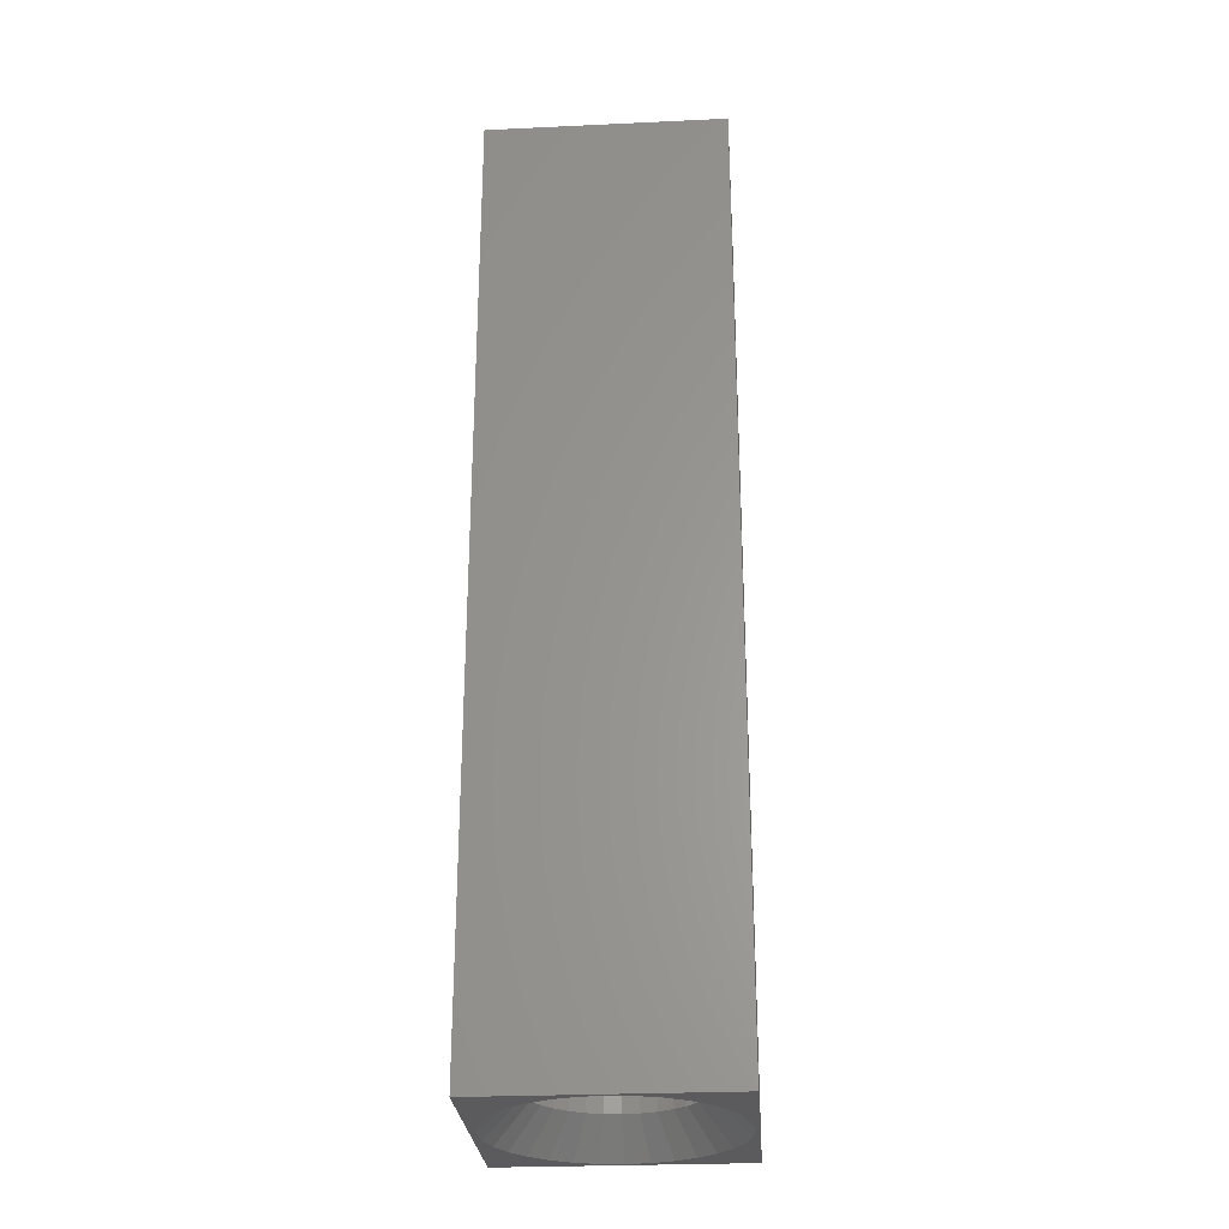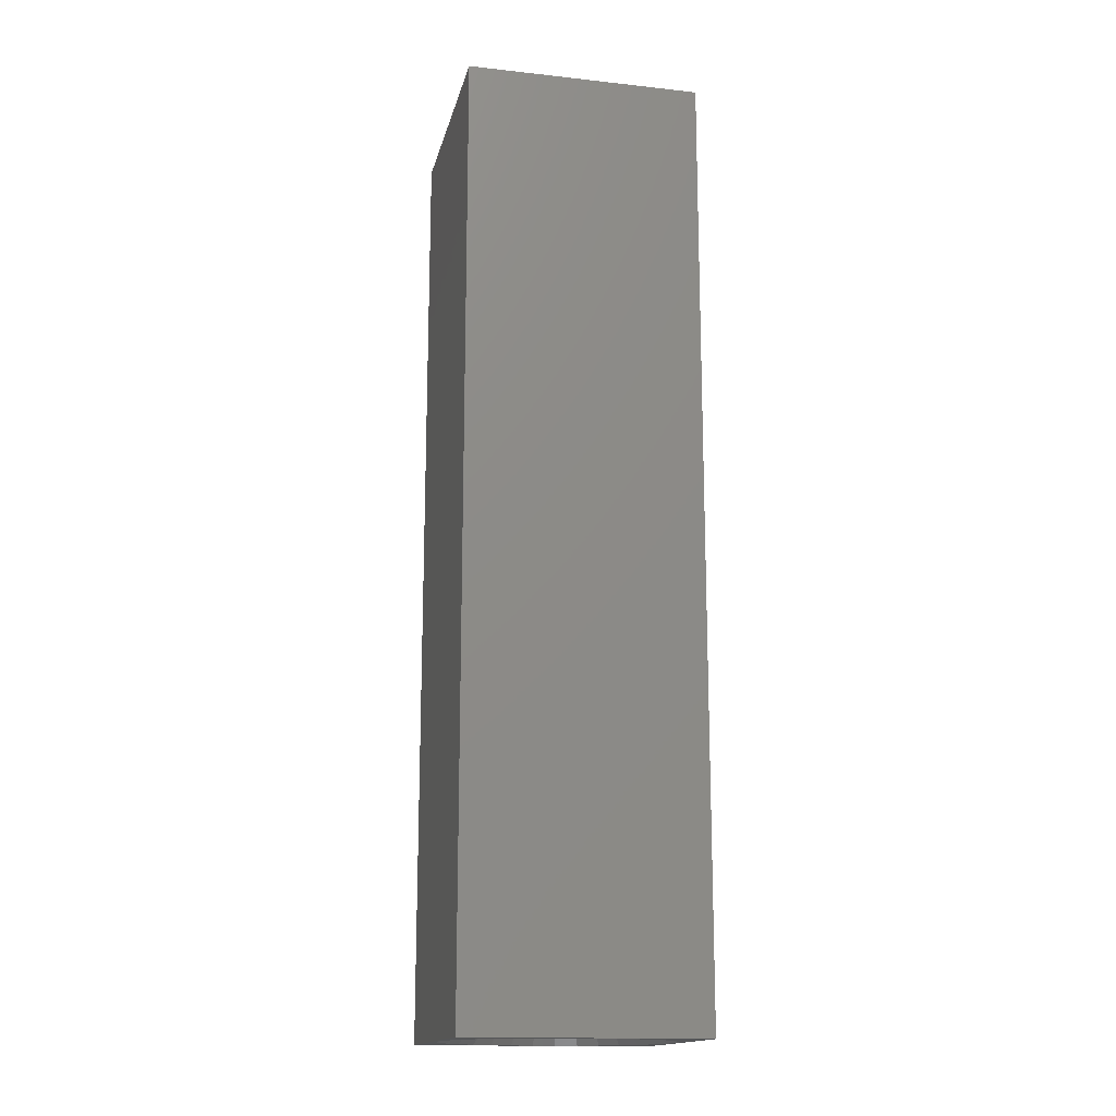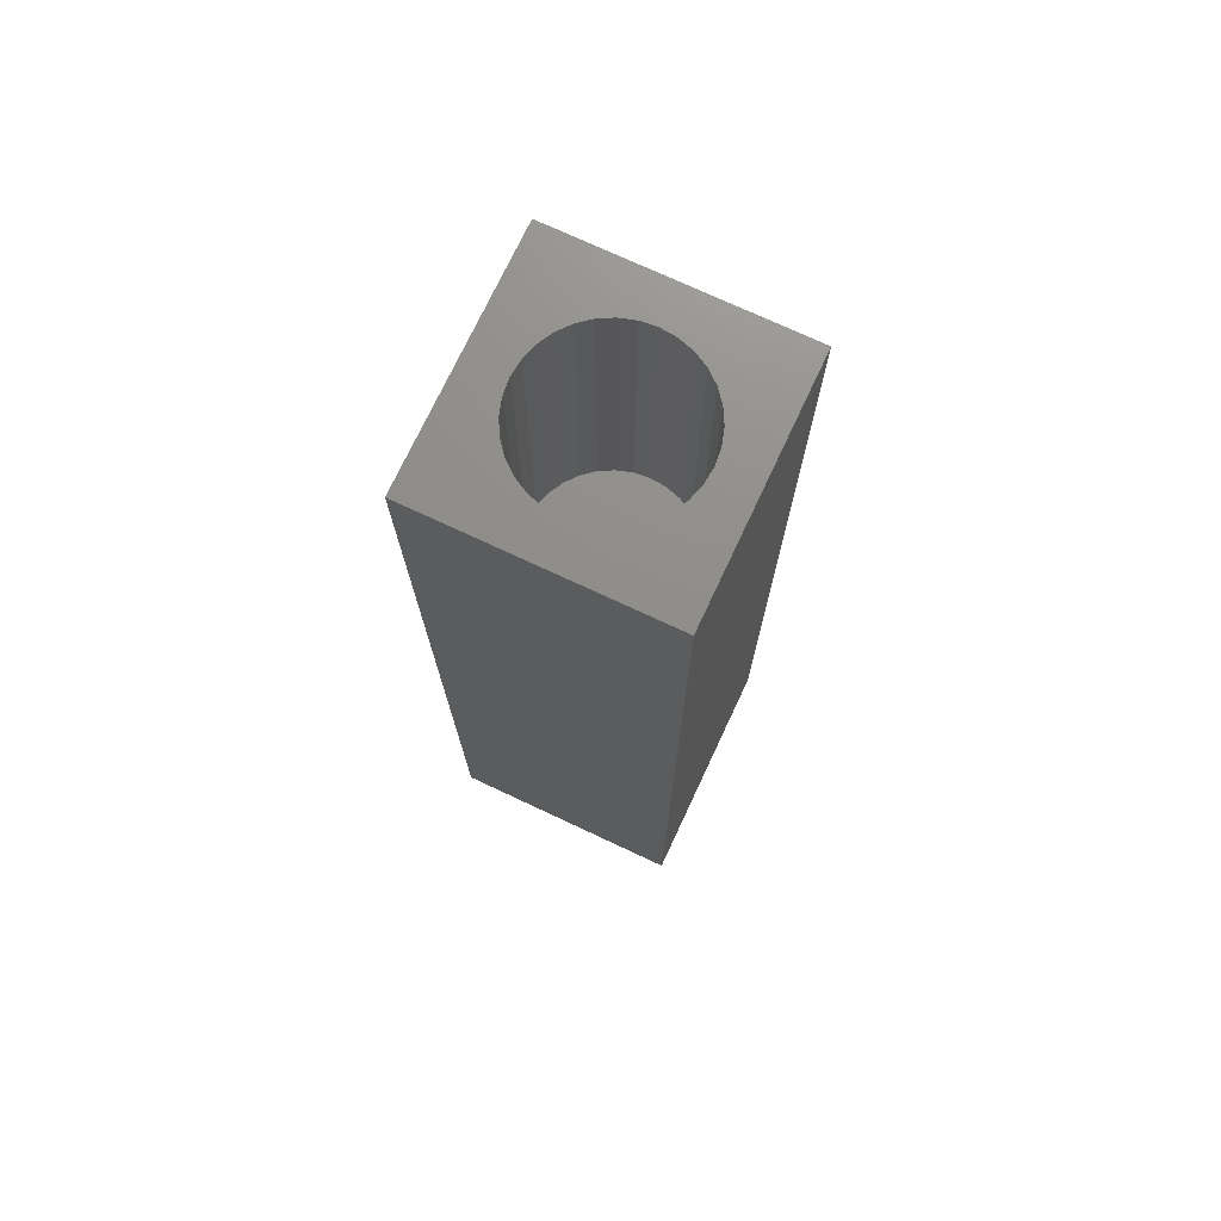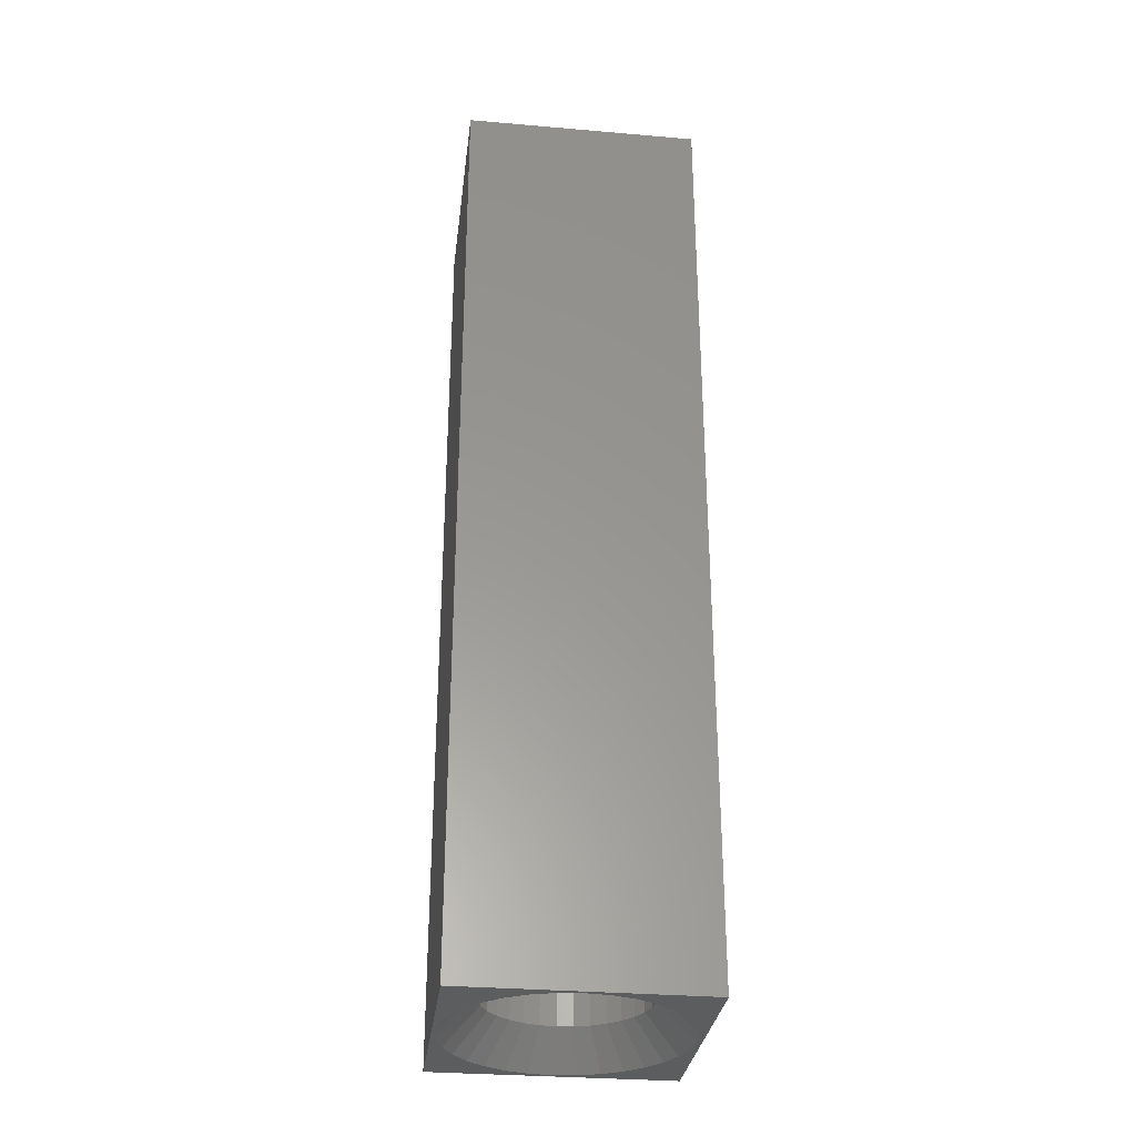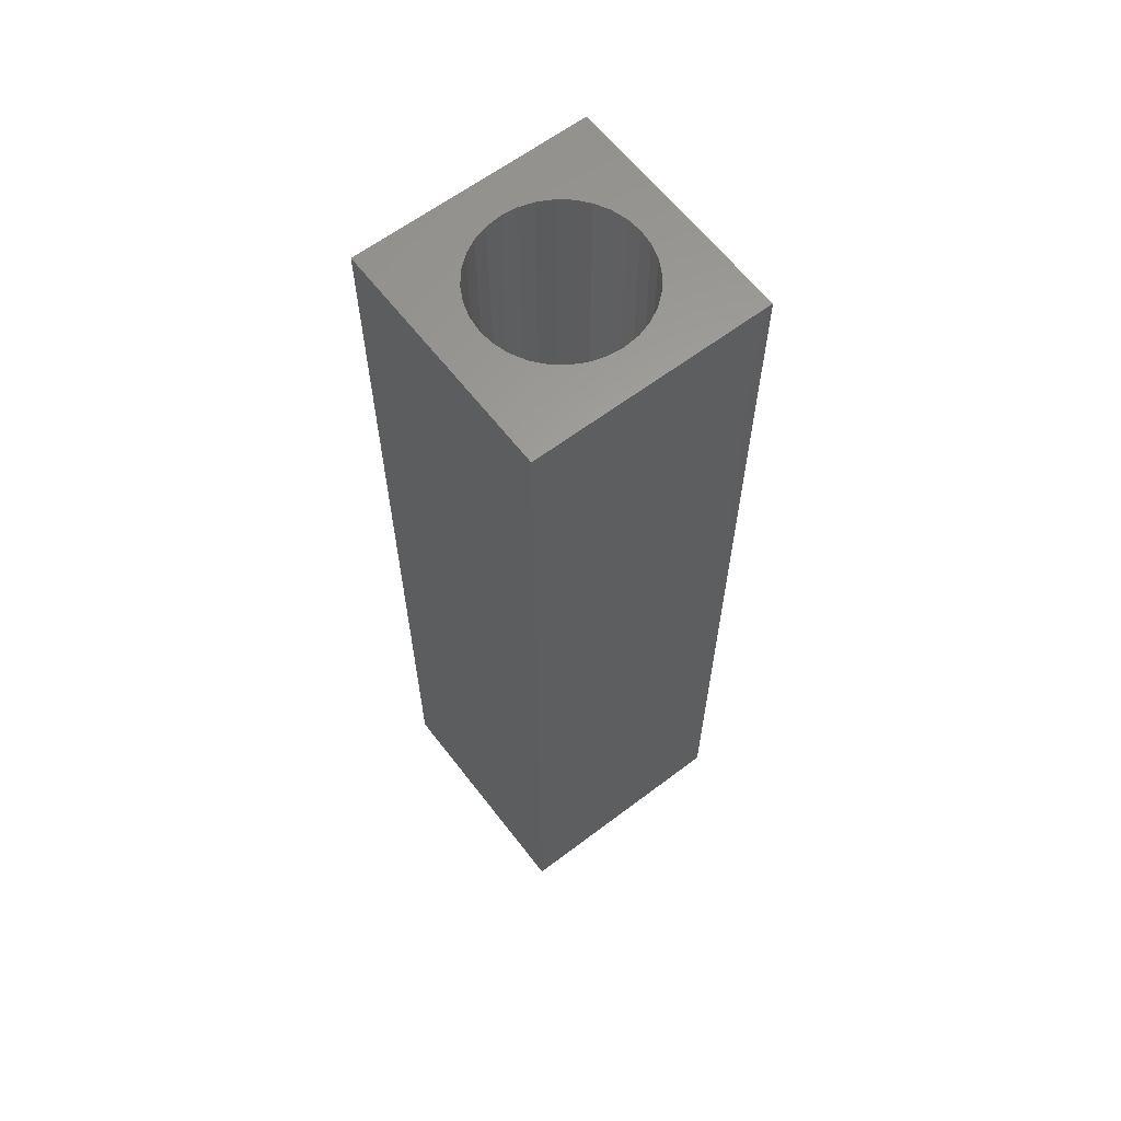
<metadata>
{"format":"stl","ext":"stl","renderer":"f3d","projection":"perspective","resolution":1024,"background":"white","views":[{"elev":-27.4,"azim":4.1,"up":"+Y"},{"elev":-15.9,"azim":-102.8,"up":"+Y"},{"elev":73.6,"azim":-154.9,"up":"+Y"},{"elev":-31.1,"azim":173.0,"up":"+Y"},{"elev":62.3,"azim":142.5,"up":"+Y"}]}
</metadata>
<code>
# stl→obj: 204 verts, 404 faces
v 0.001974 0.75 0.1875
v 0.1875 0.75 0.1875
v -0.001316 0.75 0.1263
v -0.02596 0.75 0.1239
v -0.04965 0.75 0.1167
v -0.1875 0.75 0.1875
v 0.1875 0.75 0.001974
v 0.1875 0.75 -0.1875
v 0.125 0.75 4.641e-17
v 0.1226 0.75 0.02464
v 0.1154 0.75 0.04834
v -0.1875 0.75 -0.1875
v -0.1252 0.75 -0.02464
v -0.118 0.75 -0.04834
v -0.1063 0.75 -0.07018
v -0.09063 0.75 -0.08932
v -0.07149 0.75 -0.105
v -0.04965 0.75 -0.1167
v -0.02596 0.75 -0.1239
v -0.001316 0.75 -0.1263
v -0.07149 0.75 0.105
v -0.09063 0.75 0.08932
v -0.1063 0.75 0.07018
v -0.118 0.75 0.04834
v -0.1252 0.75 0.02464
v -0.1276 0.75 -4.641e-17
v 0.1037 0.75 0.07018
v 0.088 0.75 0.08932
v 0.06886 0.75 0.105
v 0.04702 0.75 0.1167
v 0.02333 0.75 0.1239
v 0.02333 0.75 -0.1239
v 0.04702 0.75 -0.1167
v 0.06886 0.75 -0.105
v 0.088 0.75 -0.08932
v 0.1037 0.75 -0.07018
v 0.1154 0.75 -0.04834
v 0.1226 0.75 -0.02464
v -0.001316 0.25 -0.1263
v -0.02596 0.25 -0.1239
v -0.04965 0.25 -0.1167
v -0.07149 0.25 -0.105
v -0.09063 0.25 -0.08932
v -0.1063 0.25 -0.07018
v -0.118 0.25 -0.04834
v -0.1252 0.25 -0.02464
v -0.1276 0.25 6.578e-17
v 0.02333 0.25 -0.1239
v 0.04702 0.25 -0.1167
v 0.06886 0.25 -0.105
v 0.088 0.25 -0.08932
v 0.1037 0.25 -0.07018
v 0.1154 0.25 -0.04834
v 0.1226 0.25 -0.02464
v 0.125 0.25 4.641e-17
v -0.001316 0.25 0.1263
v 0.02333 0.25 0.1239
v 0.04702 0.25 0.1167
v 0.06886 0.25 0.105
v 0.088 0.25 0.08932
v 0.1037 0.25 0.07018
v 0.1154 0.25 0.04834
v 0.1226 0.25 0.02464
v -0.02596 0.25 0.1239
v -0.04965 0.25 0.1167
v -0.07149 0.25 0.105
v -0.09063 0.25 0.08932
v -0.1063 0.25 0.07018
v -0.118 0.25 0.04834
v -0.1252 0.25 0.02464
v 0.001316 -0.3047 -0.1263
v 0.02596 -0.6953 -0.1239
v 0.02596 -0.3047 -0.1239
v 0.04965 -0.6953 -0.1167
v 0.04965 -0.3047 -0.1167
v 0.07149 -0.6953 -0.105
v 0.07149 -0.3047 -0.105
v 0.09063 -0.6953 -0.08932
v 0.09063 -0.3047 -0.08932
v 0.1063 -0.6953 -0.07018
v 0.1063 -0.3047 -0.07018
v 0.118 -0.6953 -0.04834
v 0.118 -0.3047 -0.04834
v 0.1252 -0.6953 -0.02464
v 0.1252 -0.3047 -0.02464
v 0.1276 -0.6953 -5.261e-16
v 0.1276 -0.3047 -1.586e-16
v 0.001316 -0.6953 -0.1263
v -0.02333 -0.3047 -0.1239
v -0.02333 -0.6953 -0.1239
v -0.04702 -0.3047 -0.1167
v -0.04702 -0.6953 -0.1167
v -0.06886 -0.3047 -0.105
v -0.06886 -0.6953 -0.105
v -0.088 -0.3047 -0.08932
v -0.088 -0.6953 -0.08932
v -0.1037 -0.3047 -0.07018
v -0.1037 -0.6953 -0.07018
v -0.1154 -0.3047 -0.04834
v -0.1154 -0.6953 -0.04834
v -0.1226 -0.3047 -0.02464
v -0.1226 -0.6953 -0.02464
v -0.125 -0.3047 4.641e-17
v -0.125 -0.6953 4.641e-17
v 0.001316 -0.3047 0.1263
v -0.02333 -0.6953 0.1239
v -0.02333 -0.3047 0.1239
v -0.04702 -0.6953 0.1167
v -0.04702 -0.3047 0.1167
v -0.06886 -0.6953 0.105
v -0.06886 -0.3047 0.105
v -0.088 -0.6953 0.08932
v -0.088 -0.3047 0.08932
v -0.1037 -0.6953 0.07018
v -0.1037 -0.3047 0.07018
v -0.1154 -0.6953 0.04834
v -0.1154 -0.3047 0.04834
v -0.1226 -0.6953 0.02464
v -0.1226 -0.3047 0.02464
v 0.001316 -0.6953 0.1263
v 0.02596 -0.3047 0.1239
v 0.02596 -0.6953 0.1239
v 0.04965 -0.3047 0.1167
v 0.04965 -0.6953 0.1167
v 0.07149 -0.3047 0.105
v 0.07149 -0.6953 0.105
v 0.09063 -0.3047 0.08932
v 0.09063 -0.6953 0.08932
v 0.1063 -0.3047 0.07018
v 0.1063 -0.6953 0.07018
v 0.118 -0.3047 0.04834
v 0.118 -0.6953 0.04834
v 0.1252 -0.3047 0.02464
v 0.1252 -0.6953 0.02464
v -0.01266 -0.25 0.07025
v 0.01529 -0.25 0.07025
v 0.001316 -0.25 0.07163
v -0.0261 -0.25 0.06618
v 0.02873 -0.25 0.06618
v -0.03848 -0.25 0.05956
v 0.04111 -0.25 0.05956
v -0.04933 -0.25 0.05065
v 0.05196 -0.25 0.05065
v -0.05824 -0.25 0.03979
v 0.06087 -0.25 0.03979
v 0.06087 -0.25 -0.03979
v -0.04933 -0.25 -0.05065
v 0.05196 -0.25 -0.05065
v -0.03848 -0.25 -0.05956
v 0.04111 -0.25 -0.05956
v -0.0261 -0.25 -0.06618
v 0.02873 -0.25 -0.06618
v -0.01266 -0.25 -0.07025
v 0.01529 -0.25 -0.07025
v 0.001316 -0.25 -0.07163
v 0.06749 -0.25 0.02741
v -0.06486 -0.25 0.02741
v 0.07157 -0.25 0.01397
v -0.06894 -0.25 0.01397
v 0.07294 -0.25 -2.966e-17
v -0.07031 -0.25 -1.167e-16
v 0.07157 -0.25 -0.01397
v -0.06894 -0.25 -0.01397
v 0.06749 -0.25 -0.02741
v -0.06486 -0.25 -0.02741
v -0.05824 -0.25 -0.03979
v 0.1875 -0.75 0.001974
v 0.1788 -0.75 0.03531
v 0.1823 -0.75 -1.943e-16
v 0.1788 -0.75 -0.03531
v 0.1875 -0.75 -0.1875
v -0.1875 -0.75 -0.1875
v 0.001316 -0.75 -0.181
v -0.034 -0.75 -0.1775
v -0.06795 -0.75 -0.1672
v -0.09924 -0.75 -0.1505
v -0.1267 -0.75 -0.128
v -0.1492 -0.75 -0.1006
v -0.1659 -0.75 -0.06927
v -0.1762 -0.75 -0.03531
v -0.1797 -0.75 -2.776e-16
v -0.1875 -0.75 0.1875
v -0.1762 -0.75 0.03531
v -0.1659 -0.75 0.06927
v -0.1492 -0.75 0.1006
v -0.1267 -0.75 0.128
v -0.09924 -0.75 0.1505
v -0.06795 -0.75 0.1672
v -0.034 -0.75 0.1775
v 0.001316 -0.75 0.181
v 0.001974 -0.75 0.1875
v 0.1875 -0.75 0.1875
v 0.03663 -0.75 0.1775
v 0.07058 -0.75 0.1672
v 0.1019 -0.75 0.1505
v 0.1293 -0.75 0.128
v 0.1518 -0.75 0.1006
v 0.1685 -0.75 0.06927
v 0.1685 -0.75 -0.06927
v 0.1518 -0.75 -0.1006
v 0.1293 -0.75 -0.128
v 0.1019 -0.75 -0.1505
v 0.07058 -0.75 -0.1672
v 0.03663 -0.75 -0.1775
f 1 2 3
f 1 3 4
f 1 4 5
f 1 5 6
f 7 8 9
f 7 9 10
f 7 10 11
f 12 13 14
f 12 14 15
f 12 15 16
f 12 16 17
f 12 17 18
f 12 18 19
f 12 19 20
f 12 20 8
f 6 5 21
f 6 21 22
f 6 22 23
f 6 23 24
f 6 24 25
f 6 25 26
f 6 26 13
f 6 13 12
f 2 7 11
f 2 11 27
f 2 27 28
f 2 28 29
f 2 29 30
f 2 30 31
f 2 31 3
f 8 20 32
f 8 32 33
f 8 33 34
f 8 34 35
f 8 35 36
f 8 36 37
f 8 37 38
f 8 38 9
f 39 19 40
f 40 19 18
f 40 18 41
f 41 18 17
f 41 17 42
f 42 17 16
f 42 16 43
f 43 16 15
f 43 15 44
f 44 15 14
f 44 14 45
f 45 14 13
f 45 13 46
f 46 13 26
f 46 26 47
f 19 39 20
f 20 39 48
f 20 48 32
f 32 48 49
f 32 49 33
f 33 49 50
f 33 50 34
f 34 50 51
f 34 51 35
f 35 51 52
f 35 52 36
f 36 52 53
f 36 53 37
f 37 53 54
f 37 54 38
f 38 54 55
f 38 55 9
f 56 31 57
f 57 31 30
f 57 30 58
f 58 30 29
f 58 29 59
f 59 29 28
f 59 28 60
f 60 28 27
f 60 27 61
f 61 27 11
f 61 11 62
f 62 11 10
f 62 10 63
f 63 10 9
f 63 9 55
f 31 56 3
f 3 56 64
f 3 64 4
f 4 64 65
f 4 65 5
f 5 65 66
f 5 66 21
f 21 66 67
f 21 67 22
f 22 67 68
f 22 68 23
f 23 68 69
f 23 69 24
f 24 69 70
f 24 70 25
f 25 70 47
f 25 47 26
f 57 64 56
f 64 57 58
f 64 58 65
f 65 58 59
f 65 59 66
f 42 49 41
f 41 49 48
f 41 48 40
f 40 48 39
f 66 59 67
f 67 59 60
f 67 60 68
f 68 60 61
f 68 61 69
f 69 61 62
f 69 62 70
f 70 62 63
f 70 63 47
f 47 63 55
f 47 55 46
f 46 55 54
f 46 54 45
f 45 54 53
f 45 53 44
f 44 53 52
f 44 52 43
f 43 52 51
f 43 51 42
f 42 51 50
f 42 50 49
f 71 72 73
f 73 72 74
f 73 74 75
f 75 74 76
f 75 76 77
f 77 76 78
f 77 78 79
f 79 78 80
f 79 80 81
f 81 80 82
f 81 82 83
f 83 82 84
f 83 84 85
f 85 84 86
f 85 86 87
f 72 71 88
f 88 71 89
f 88 89 90
f 90 89 91
f 90 91 92
f 92 91 93
f 92 93 94
f 94 93 95
f 94 95 96
f 96 95 97
f 96 97 98
f 98 97 99
f 98 99 100
f 100 99 101
f 100 101 102
f 102 101 103
f 102 103 104
f 105 106 107
f 107 106 108
f 107 108 109
f 109 108 110
f 109 110 111
f 111 110 112
f 111 112 113
f 113 112 114
f 113 114 115
f 115 114 116
f 115 116 117
f 117 116 118
f 117 118 119
f 119 118 104
f 119 104 103
f 106 105 120
f 120 105 121
f 120 121 122
f 122 121 123
f 122 123 124
f 124 123 125
f 124 125 126
f 126 125 127
f 126 127 128
f 128 127 129
f 128 129 130
f 130 129 131
f 130 131 132
f 132 131 133
f 132 133 134
f 134 133 87
f 134 87 86
f 135 136 137
f 136 135 138
f 136 138 139
f 139 138 140
f 139 140 141
f 141 140 142
f 141 142 143
f 143 142 144
f 143 144 145
f 146 147 148
f 148 147 149
f 148 149 150
f 150 149 151
f 150 151 152
f 152 151 153
f 152 153 154
f 154 153 155
f 145 144 156
f 156 144 157
f 156 157 158
f 158 157 159
f 158 159 160
f 160 159 161
f 160 161 162
f 162 161 163
f 162 163 164
f 164 163 165
f 164 165 146
f 146 165 166
f 146 166 147
f 155 153 71
f 71 73 155
f 81 148 79
f 79 148 150
f 79 150 77
f 148 81 146
f 146 81 83
f 146 83 164
f 164 83 85
f 164 85 162
f 162 85 87
f 162 87 160
f 166 95 147
f 147 95 93
f 147 93 149
f 95 166 97
f 97 166 165
f 97 165 99
f 99 165 163
f 99 163 101
f 101 163 161
f 101 161 103
f 71 153 89
f 89 153 151
f 89 151 91
f 91 151 149
f 91 149 93
f 155 73 154
f 154 73 75
f 154 75 152
f 152 75 77
f 152 77 150
f 137 136 105
f 105 107 137
f 115 142 113
f 113 142 140
f 113 140 111
f 142 115 144
f 144 115 117
f 144 117 157
f 157 117 119
f 157 119 159
f 159 119 103
f 159 103 161
f 145 127 143
f 143 127 125
f 143 125 141
f 127 145 129
f 129 145 156
f 129 156 131
f 131 156 158
f 131 158 133
f 133 158 160
f 133 160 87
f 105 136 121
f 121 136 139
f 121 139 123
f 123 139 141
f 123 141 125
f 137 107 135
f 135 107 109
f 135 109 138
f 138 109 111
f 138 111 140
f 167 168 169
f 167 169 170
f 167 170 171
f 172 171 173
f 172 173 174
f 172 174 175
f 172 175 176
f 172 176 177
f 172 177 178
f 172 178 179
f 172 179 180
f 172 180 181
f 182 172 181
f 182 181 183
f 182 183 184
f 182 184 185
f 182 185 186
f 182 186 187
f 182 187 188
f 182 188 189
f 182 189 190
f 182 190 191
f 192 191 190
f 192 190 193
f 192 193 194
f 192 194 195
f 192 195 196
f 192 196 197
f 192 197 198
f 192 198 168
f 192 168 167
f 171 170 199
f 171 199 200
f 171 200 201
f 171 201 202
f 171 202 203
f 171 203 204
f 171 204 173
f 88 90 173
f 173 204 88
f 200 78 201
f 201 78 76
f 201 76 202
f 78 200 80
f 80 200 199
f 80 199 82
f 82 199 170
f 82 170 84
f 84 170 169
f 84 169 86
f 98 177 96
f 96 177 176
f 96 176 94
f 177 98 178
f 178 98 100
f 178 100 179
f 179 100 102
f 179 102 180
f 180 102 104
f 180 104 181
f 173 90 174
f 174 90 92
f 174 92 175
f 175 92 94
f 175 94 176
f 88 204 72
f 72 204 203
f 72 203 74
f 74 203 202
f 74 202 76
f 120 122 190
f 190 189 120
f 185 112 186
f 186 112 110
f 186 110 187
f 112 185 114
f 114 185 184
f 114 184 116
f 116 184 183
f 116 183 118
f 118 183 181
f 118 181 104
f 130 196 128
f 128 196 195
f 128 195 126
f 196 130 197
f 197 130 132
f 197 132 198
f 198 132 134
f 198 134 168
f 168 134 86
f 168 86 169
f 190 122 193
f 193 122 124
f 193 124 194
f 194 124 126
f 194 126 195
f 120 189 106
f 106 189 188
f 106 188 108
f 108 188 187
f 108 187 110
f 6 12 182
f 182 12 172
f 1 6 191
f 191 6 182
f 2 1 192
f 192 1 191
f 7 2 167
f 167 2 192
f 8 7 171
f 171 7 167
f 12 8 172
f 172 8 171

</code>
